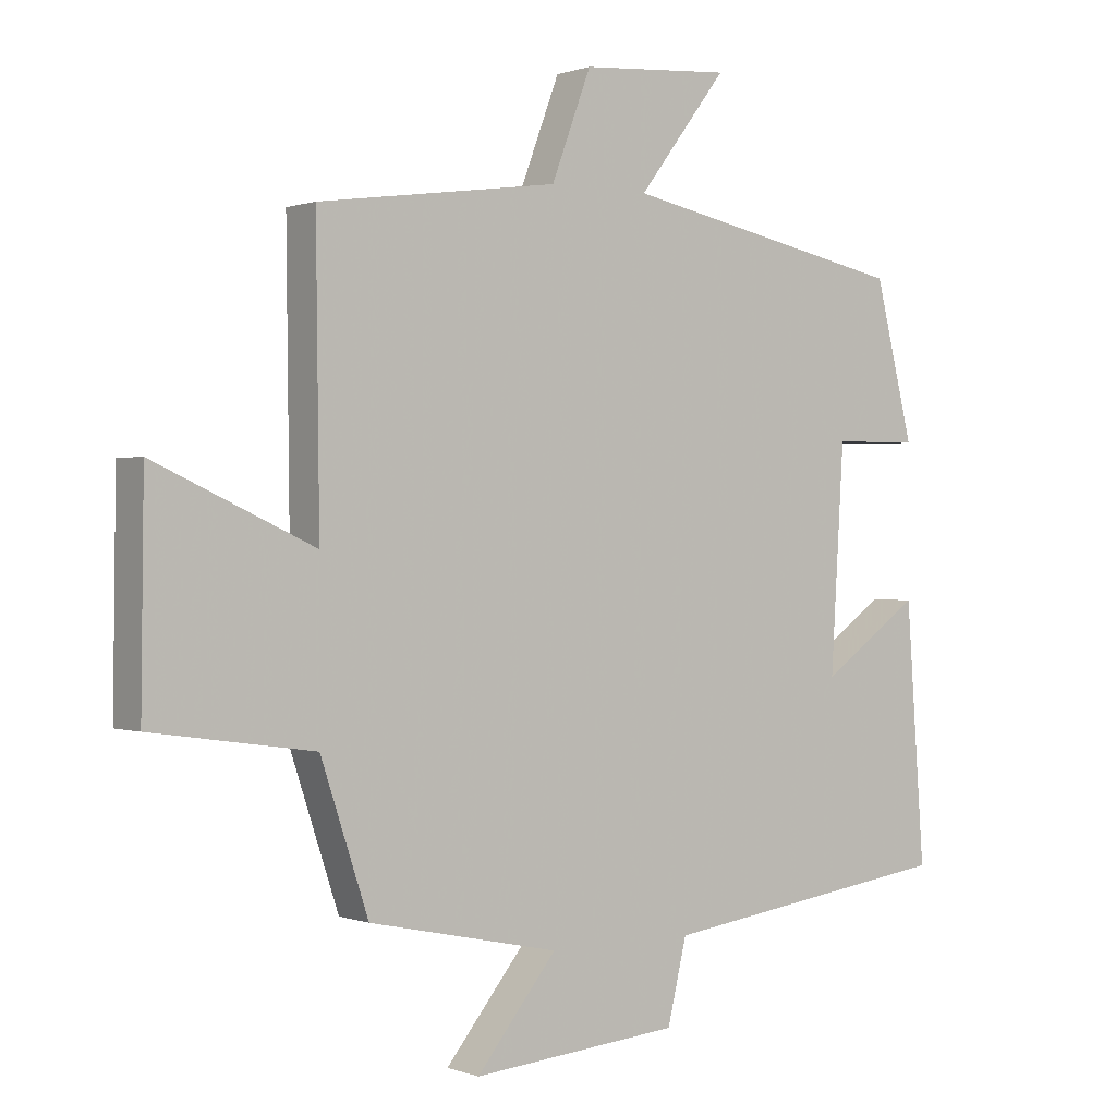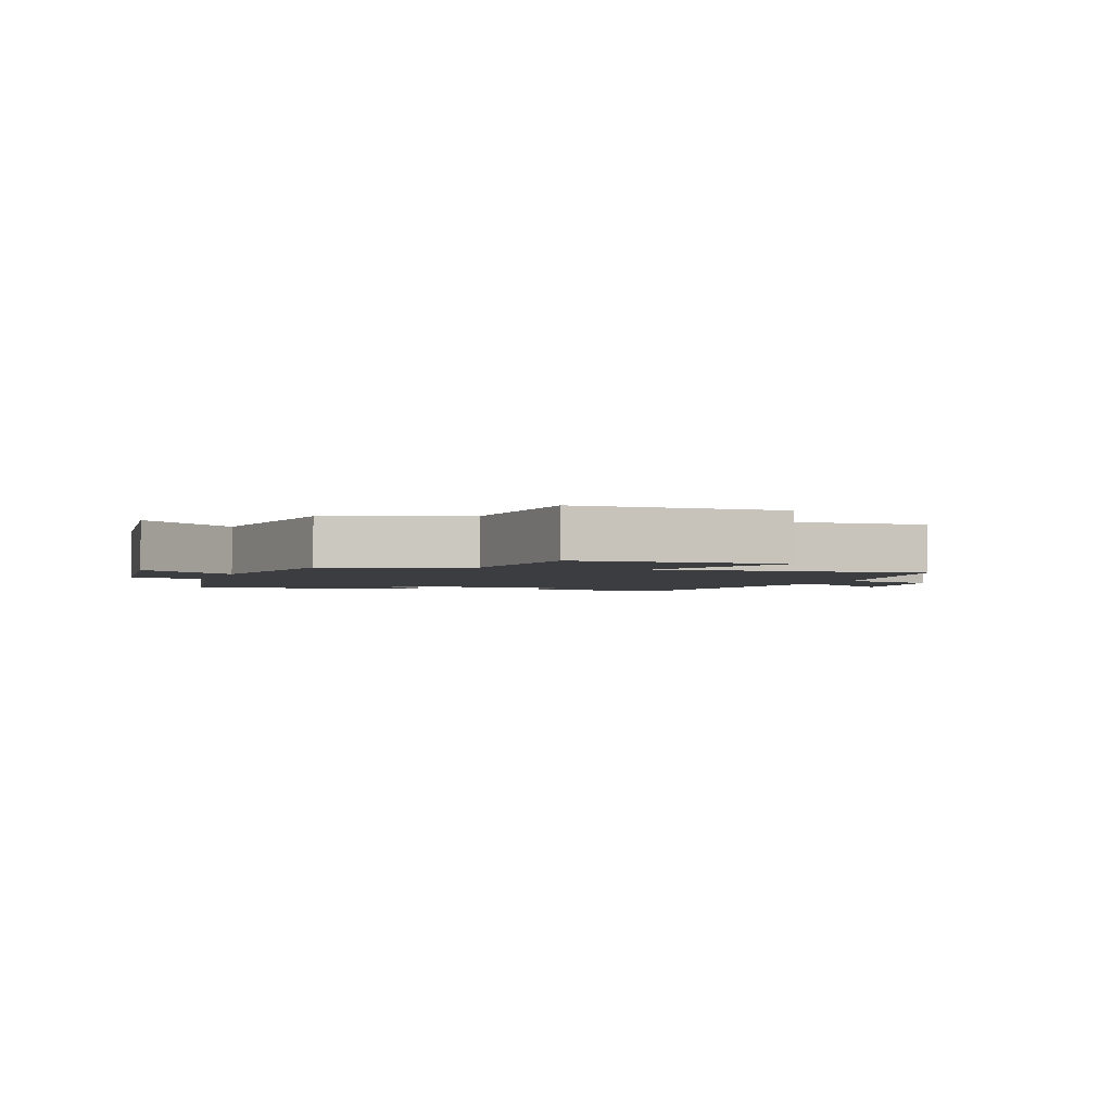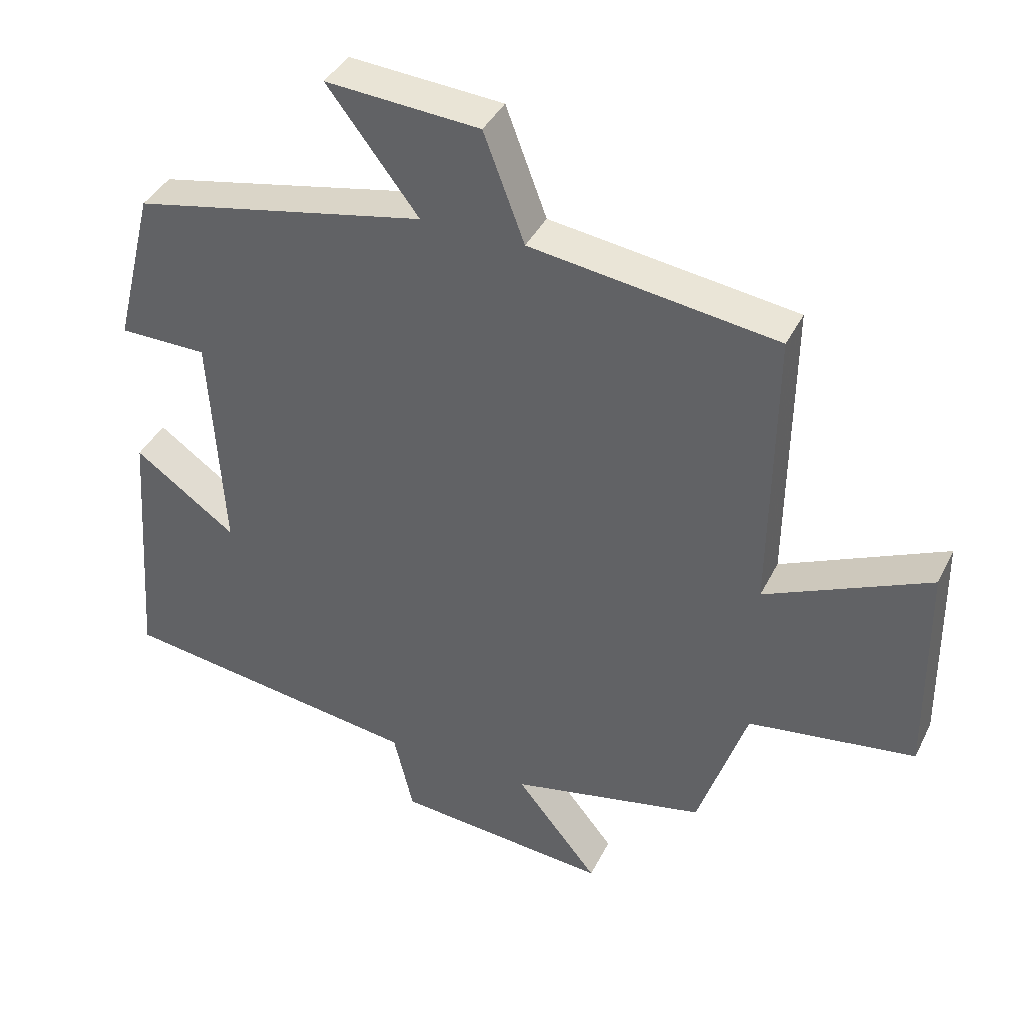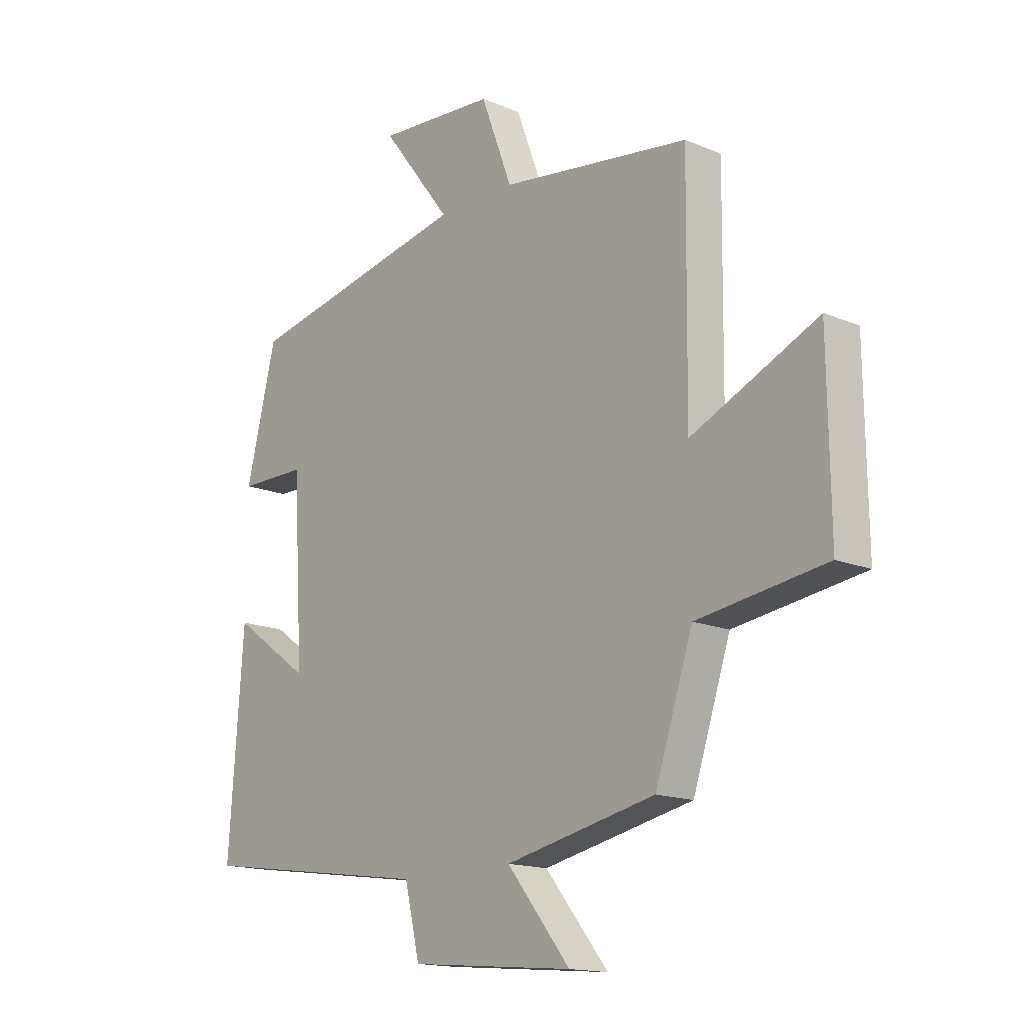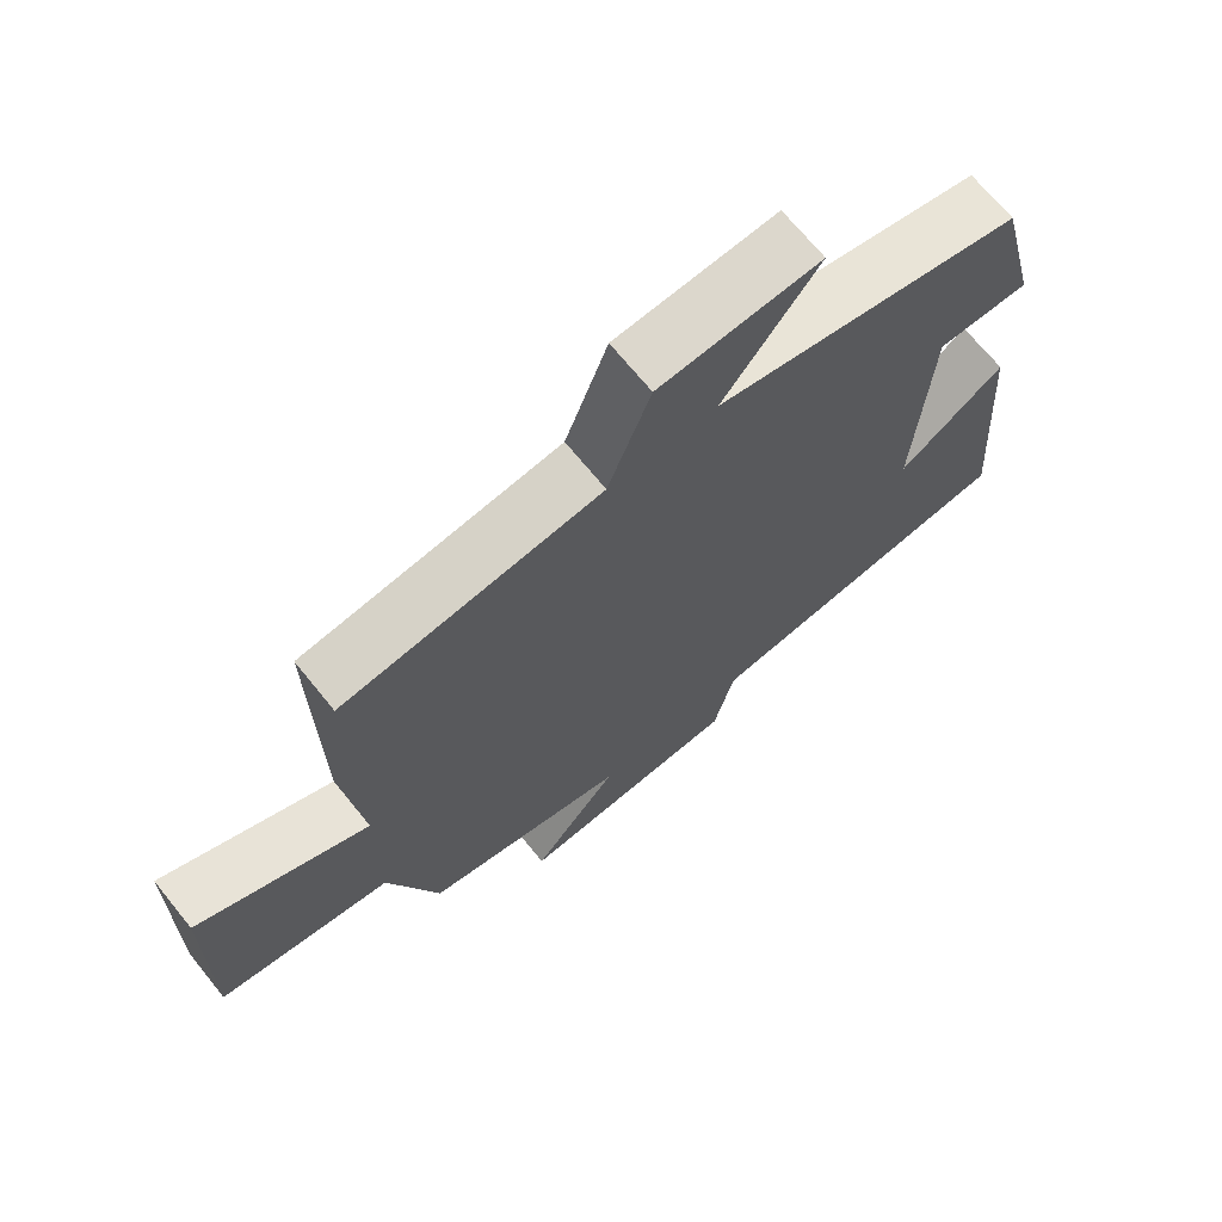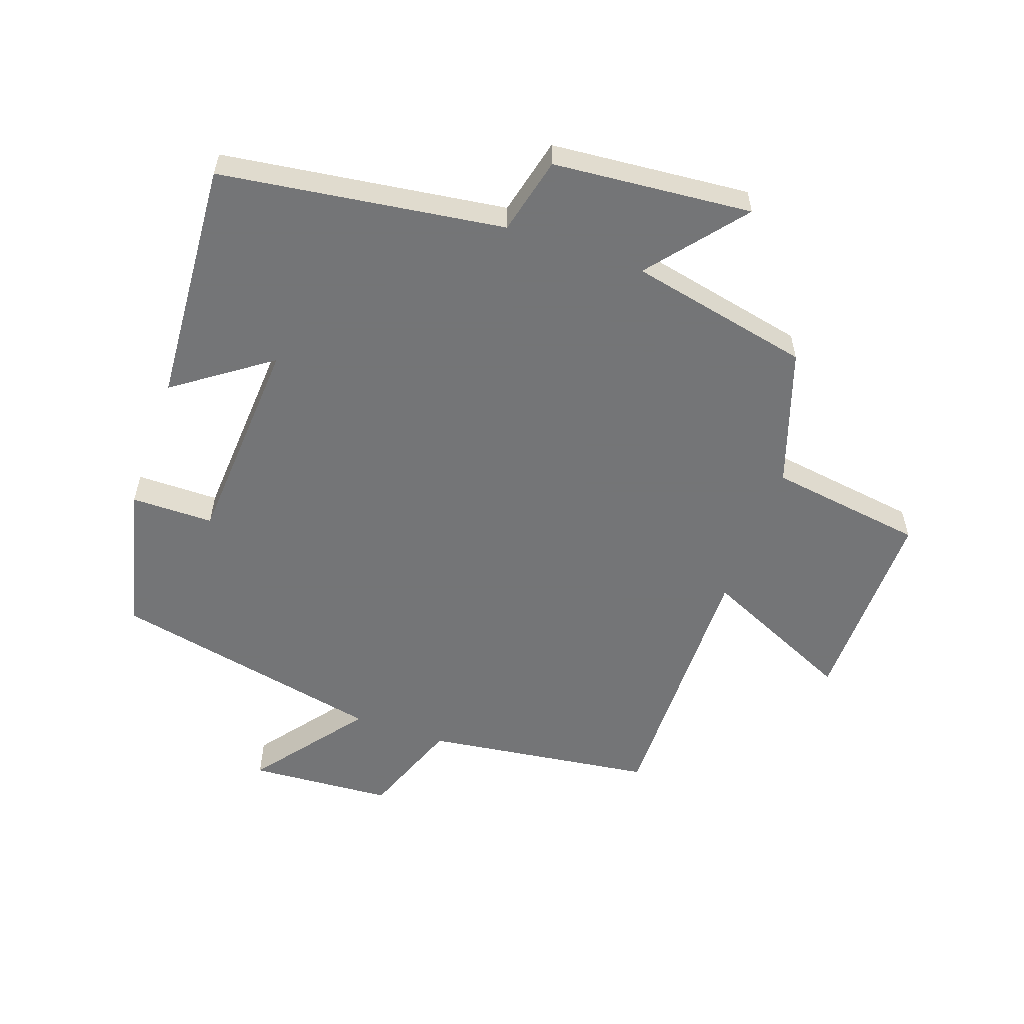
<metadata>
{"format":"obj","ext":"obj","renderer":"f3d","projection":"perspective","resolution":1024,"background":"white","views":[{"elev":0.4,"azim":-36.9,"up":"+Z"},{"elev":-2.5,"azim":-108.0,"up":"+Y"},{"elev":39.5,"azim":-155.6,"up":"+Z"},{"elev":-15.6,"azim":-131.4,"up":"+Z"},{"elev":69.2,"azim":-39.0,"up":"+Z"},{"elev":-56.4,"azim":160.5,"up":"+Y"}]}
</metadata>
<code>
v -0.428 0.07 -0.439
v -0.5 0.07 -0.223
v -0.745 0.07 -0.188
v -0.741 0.07 0.134
v -0.5 0.07 0.025
v -0.505 0.07 0.45
v -0.143 0.07 0.5
v -0.083 0.07 0.659
v 0.143 0.07 0.675
v 0.009 0.07 0.5
v 0.442 0.07 0.411
v 0.5 0.07 0.177
v 0.37 0.07 0.176
v 0.35 0.07 -0.158
v 0.5 0.07 -0.051
v 0.528 0.07 -0.437
v 0.081 0.07 -0.5
v 0.052 0.07 -0.622
v -0.262 0.07 -0.65
v -0.141 0.07 -0.5
v -0.428 0 -0.439
v -0.5 0 -0.223
v -0.745 0 -0.188
v -0.741 0 0.134
v -0.5 0 0.025
v -0.505 0 0.45
v -0.143 0 0.5
v -0.083 0 0.659
v 0.143 0 0.675
v 0.009 0 0.5
v 0.442 0 0.411
v 0.5 0 0.177
v 0.37 0 0.176
v 0.35 0 -0.158
v 0.5 0 -0.051
v 0.528 0 -0.437
v 0.081 0 -0.5
v 0.052 0 -0.622
v -0.262 0 -0.65
v -0.141 0 -0.5
f 17 18 19 20
f 17 20 1 2
f 14 15 16 17
f 13 14 17 2
f 10 11 12 13
f 10 13 2
f 7 8 9 10
f 5 6 7 10
f 5 10 2
f 2 3 4 5
f 40 39 38 37
f 22 21 40 37
f 37 36 35 34
f 22 37 34 33
f 33 32 31 30
f 22 33 30
f 30 29 28 27
f 30 27 26 25
f 22 30 25
f 25 24 23 22
f 1 21 22 2
f 2 22 23 3
f 3 23 24 4
f 4 24 25 5
f 5 25 26 6
f 6 26 27 7
f 7 27 28 8
f 8 28 29 9
f 9 29 30 10
f 10 30 31 11
f 11 31 32 12
f 12 32 33 13
f 13 33 34 14
f 14 34 35 15
f 15 35 36 16
f 16 36 37 17
f 17 37 38 18
f 18 38 39 19
f 19 39 40 20
f 20 40 21 1

</code>
